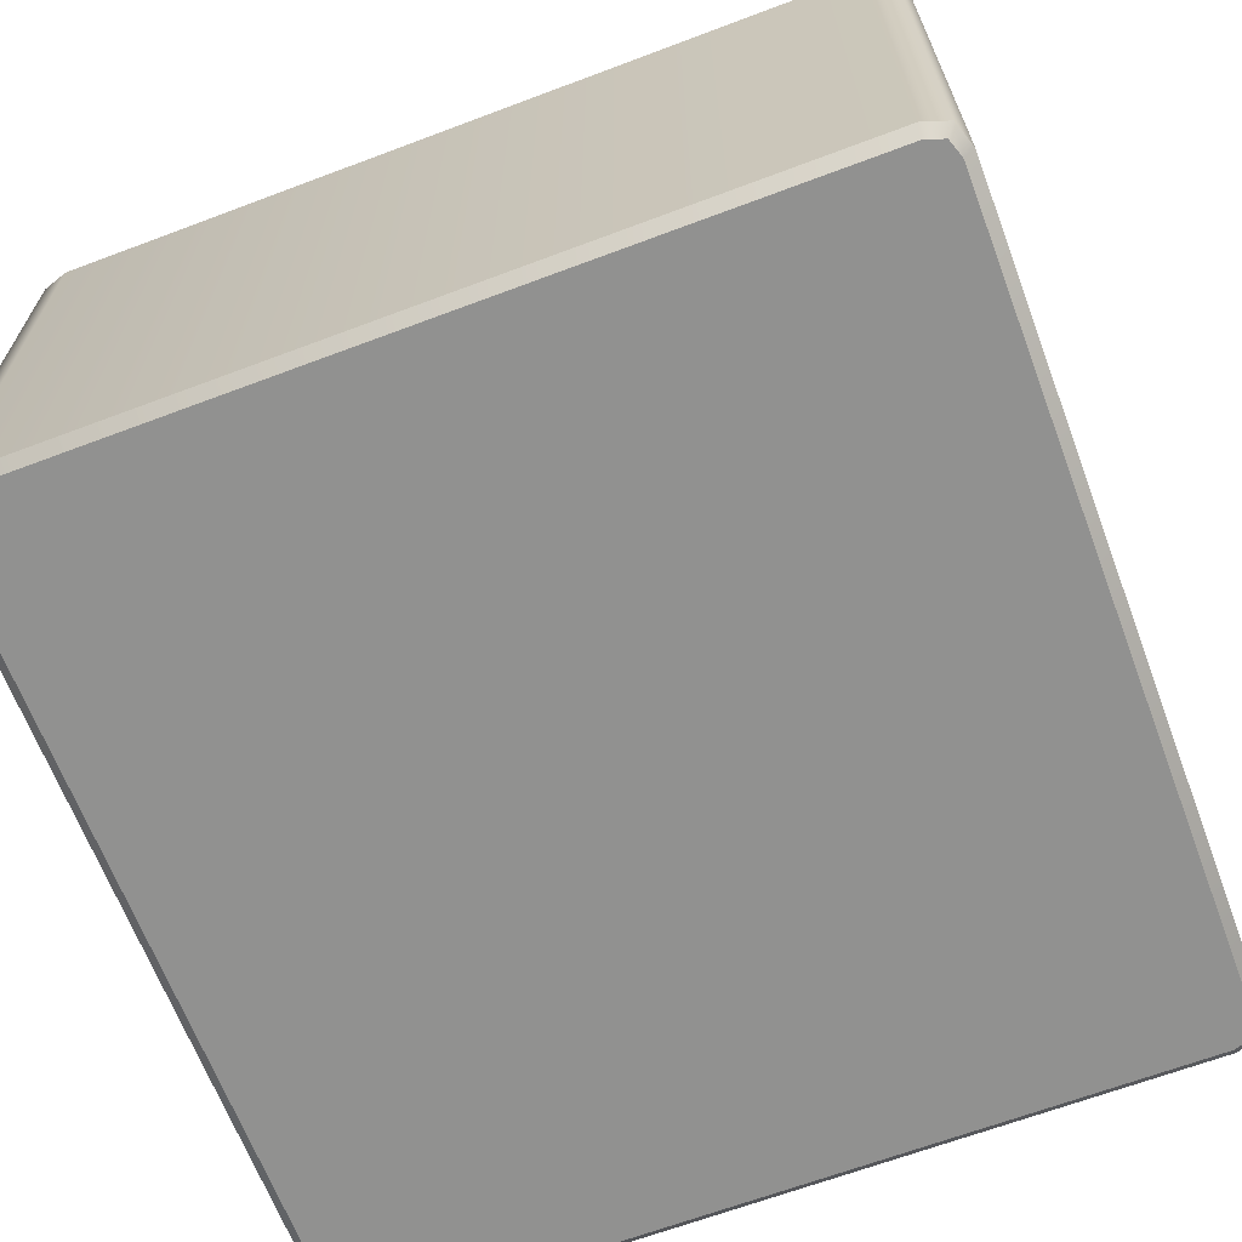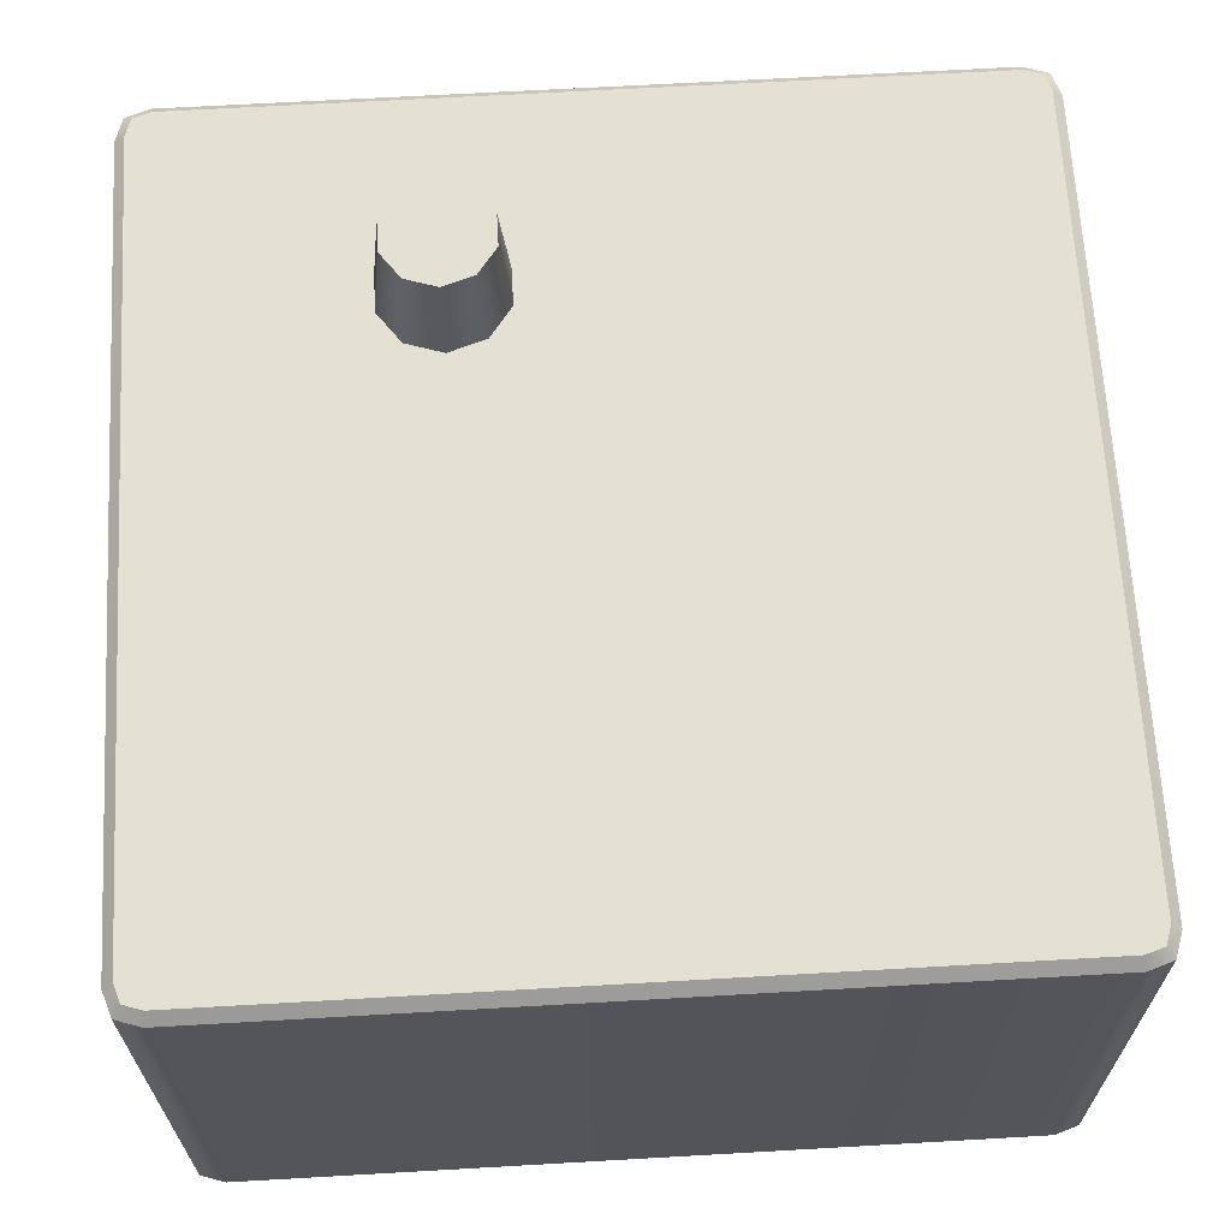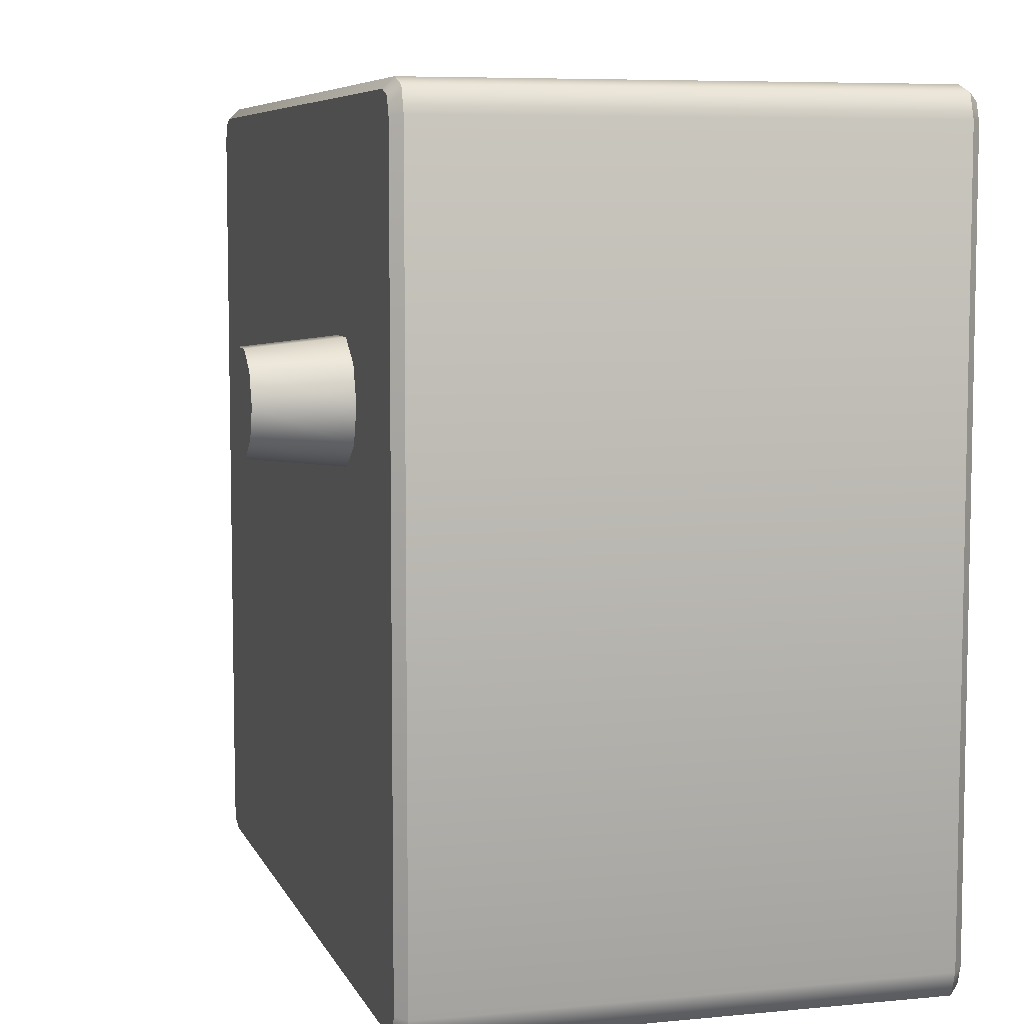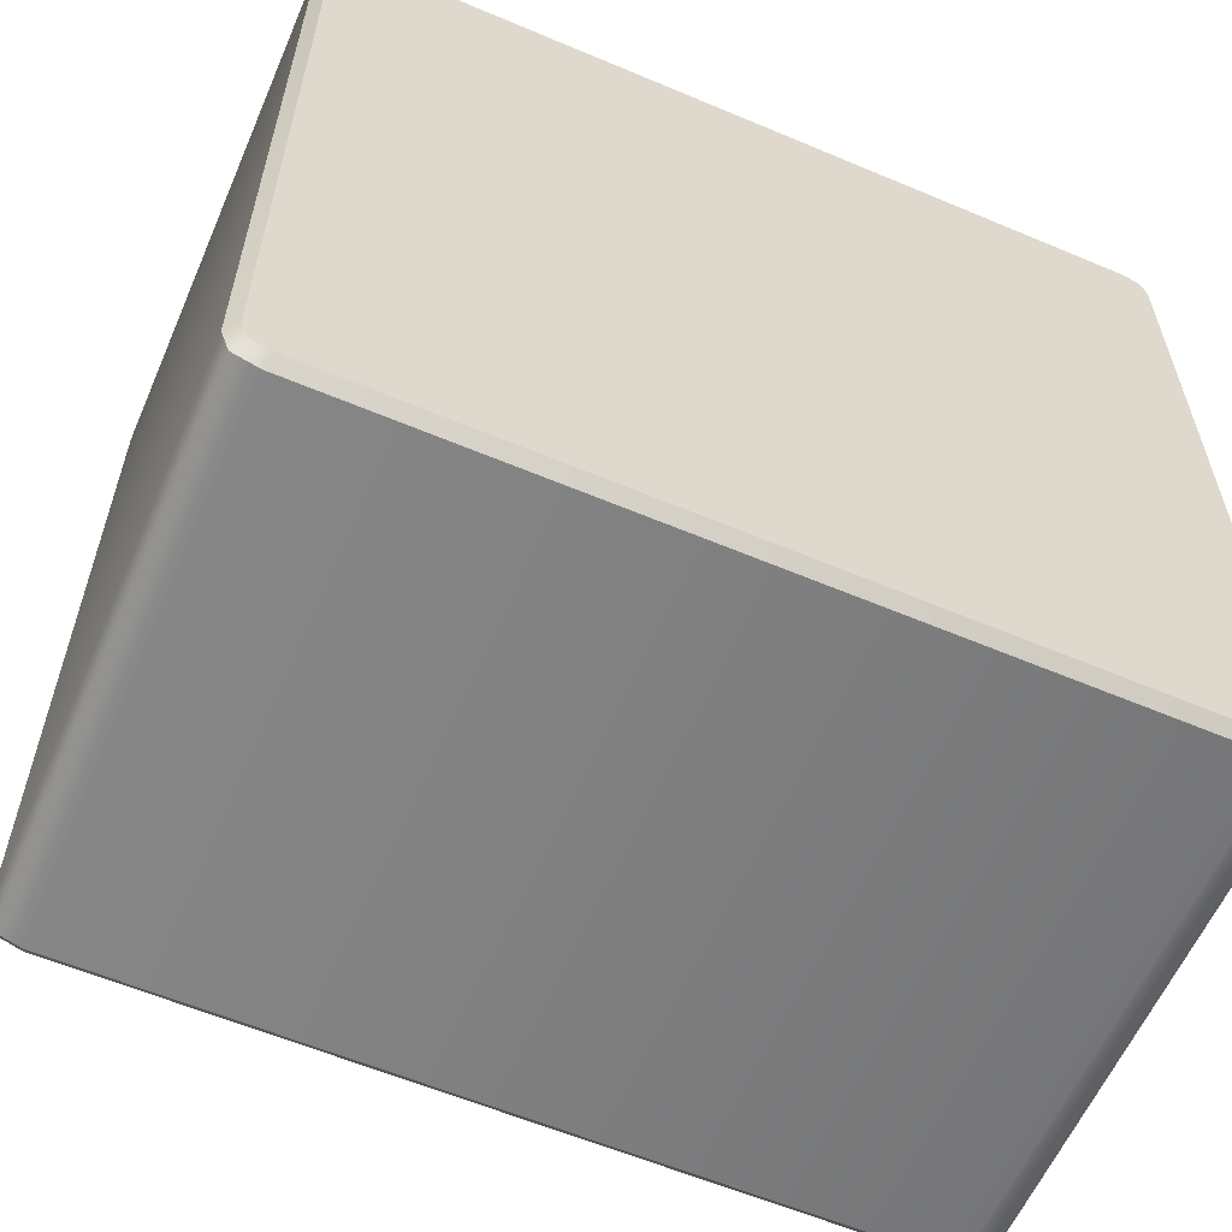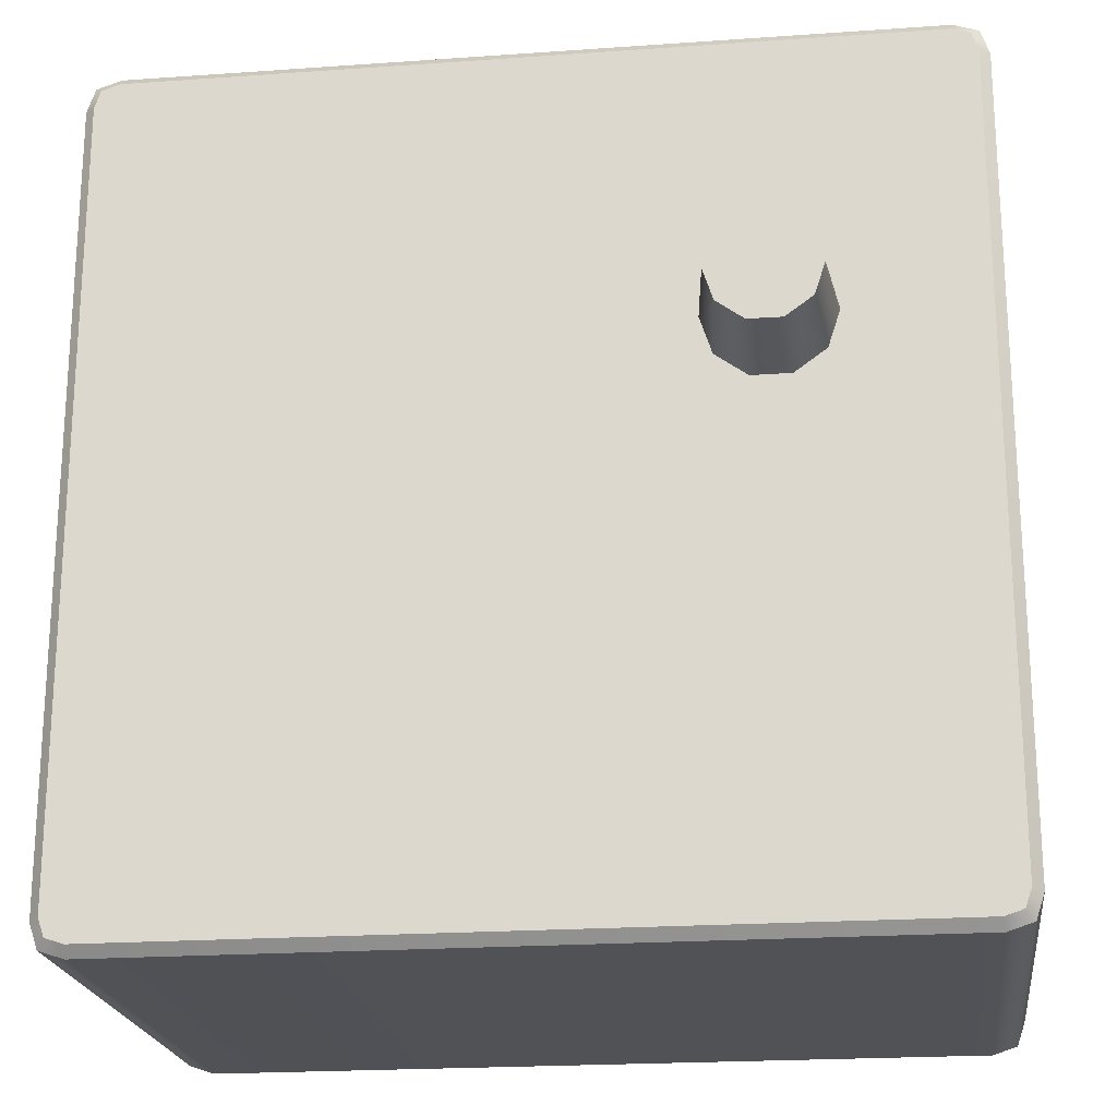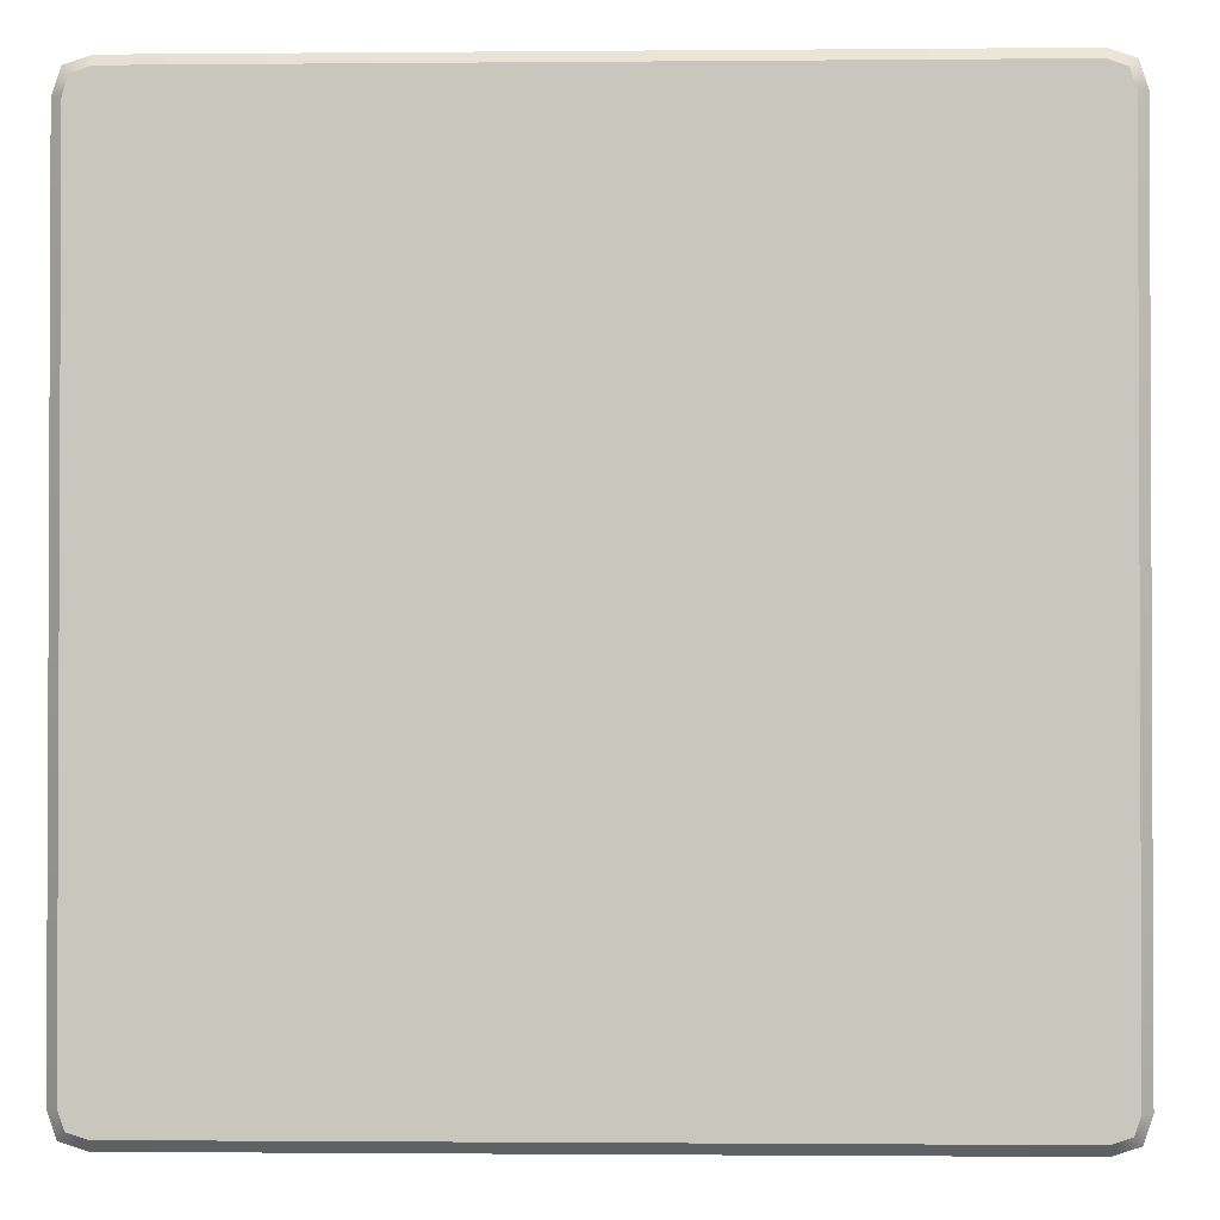
<metadata>
{"format":"obj","ext":"obj","renderer":"f3d","projection":"perspective","resolution":1024,"background":"white","views":[{"elev":-65.9,"azim":-159.3,"up":"+Z"},{"elev":65.9,"azim":-93.3,"up":"+Z"},{"elev":6.9,"azim":74.2,"up":"+Y"},{"elev":-59.8,"azim":156.6,"up":"+Y"},{"elev":-21.1,"azim":7.2,"up":"+Y"},{"elev":-1.4,"azim":-178.1,"up":"+Y"}]}
</metadata>
<code>
v  -2.633 0.2242 -0
v  -2.633 5.183 0
v  -2.594 5.298 0
v  -2.479 5.336 0
v  2.479 5.336 0
v  2.594 5.298 0
v  2.633 5.183 0
v  2.479 0.0705 -0
v  2.633 0.2242 -0
v  2.594 0.109 -0
v  -2.594 0.109 -0
v  -2.479 0.0705 -0
v  -2.479 0.0705 3.455
v  2.479 0.0705 3.455
v  2.594 0.109 3.455
v  2.633 0.2242 3.455
v  2.633 5.183 3.455
v  2.594 5.298 3.455
v  2.479 5.336 3.455
v  -2.633 5.183 3.455
v  -2.479 5.336 3.455
v  -2.594 5.298 3.455
v  -2.594 0.109 3.455
v  -2.633 0.2242 3.455
v  -2.49 0.0034 0.0671
v  2.49 0.0034 0.0671
v  2.49 0.0034 3.388
v  -2.49 0.0034 3.388
v  2.7 0.2133 0.0671
v  2.7 5.193 0.0671
v  2.7 5.193 3.388
v  2.7 0.2133 3.388
v  2.49 5.403 0.0671
v  -2.49 5.403 0.0671
v  -2.49 5.403 3.388
v  2.49 5.403 3.388
v  -2.7 5.193 0.0671
v  -2.7 0.2133 0.0671
v  -2.7 0.2133 3.388
v  -2.7 5.193 3.388
v  2.647 0.0559 3.388
v  2.647 0.0559 0.0671
v  -2.647 0.0559 0.0671
v  -2.647 0.0559 3.388
v  2.647 5.351 3.388
v  2.647 5.351 0.0671
v  -2.647 5.351 3.388
v  -2.647 5.351 0.0671
v  1.775 3.572 3.451
v  1.699 3.806 3.451
v  1.648 3.769 4.051
v  1.713 3.572 4.051
v  1.5 3.951 3.451
v  1.48 3.892 4.051
v  1.253 3.951 3.451
v  1.272 3.892 4.051
v  1.053 3.806 3.451
v  1.104 3.769 4.051
v  0.977 3.572 3.451
v  1.04 3.572 4.051
v  1.053 3.337 3.451
v  1.104 3.374 4.051
v  1.253 3.192 3.451
v  1.272 3.252 4.051
v  1.5 3.192 3.451
v  1.48 3.252 4.051
v  1.699 3.337 3.451
v  1.648 3.374 4.051
g 702608
f 1 2 3 4
f 4 5 6 7
f 1 4 7 8
f 7 9 10 8
f 11 1 8 12
f 13 14 15 16
f 16 17 18 19
f 13 16 19 20
f 19 21 22 20
f 23 13 20 24
f 25 26 27 28
f 29 30 31 32
f 33 34 35 36
f 37 38 39 40
f 41 27 26 42
f 43 25 28 44
f 45 31 30 46
f 47 35 34 48
f 32 41 42 29
f 38 43 44 39
f 36 45 46 33
f 40 47 48 37
f 1 38 37 2
f 4 34 33 5
f 7 30 29 9
f 8 26 25 12
f 13 28 27 14
f 16 32 31 17
f 19 36 35 21
f 20 40 39 24
f 38 1 11 43
f 26 8 10 42
f 34 4 3 48
f 30 7 6 46
f 28 13 23 44
f 32 16 15 41
f 40 20 22 47
f 36 19 18 45
f 43 11 12 25
f 42 10 9 29
f 48 3 2 37
f 46 6 5 33
f 44 23 24 39
f 41 15 14 27
f 47 22 21 35
f 45 18 17 31
f 49 50 51 52
f 50 53 54 51
f 53 55 56 54
f 55 57 58 56
f 57 59 60 58
f 59 61 62 60
f 61 63 64 62
f 63 65 66 64
f 65 67 68 66
f 67 49 52 68
f 52 51 54 66
f 54 56 58 66
f 58 60 62 66
f 62 64 66
f 68 52 66

</code>
